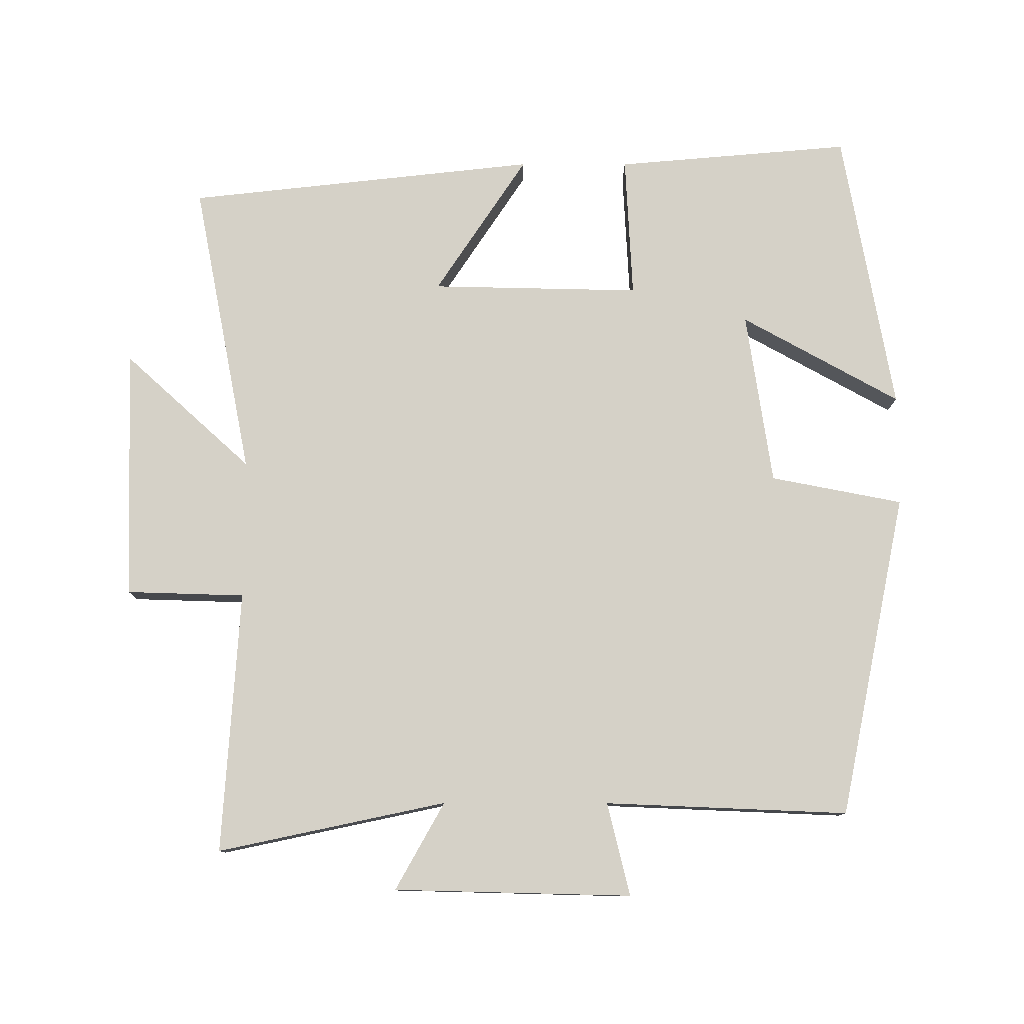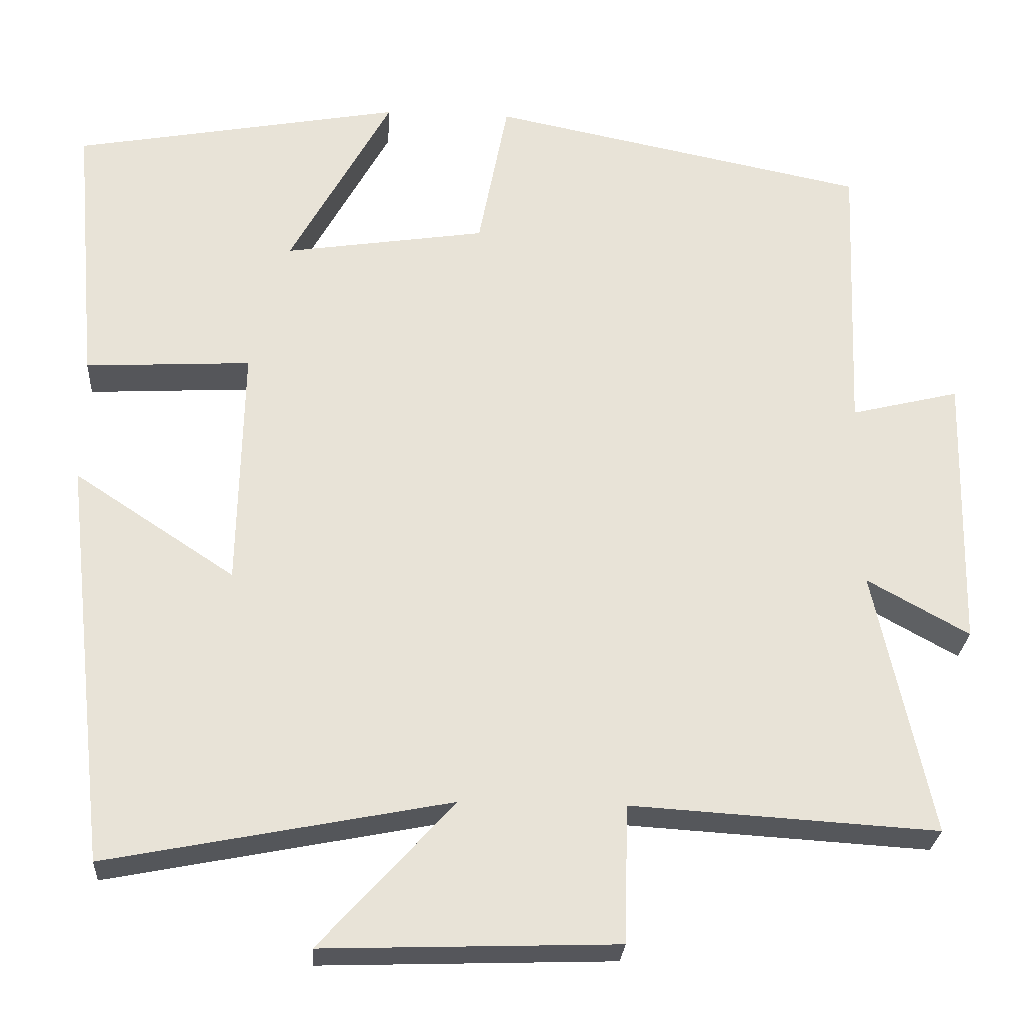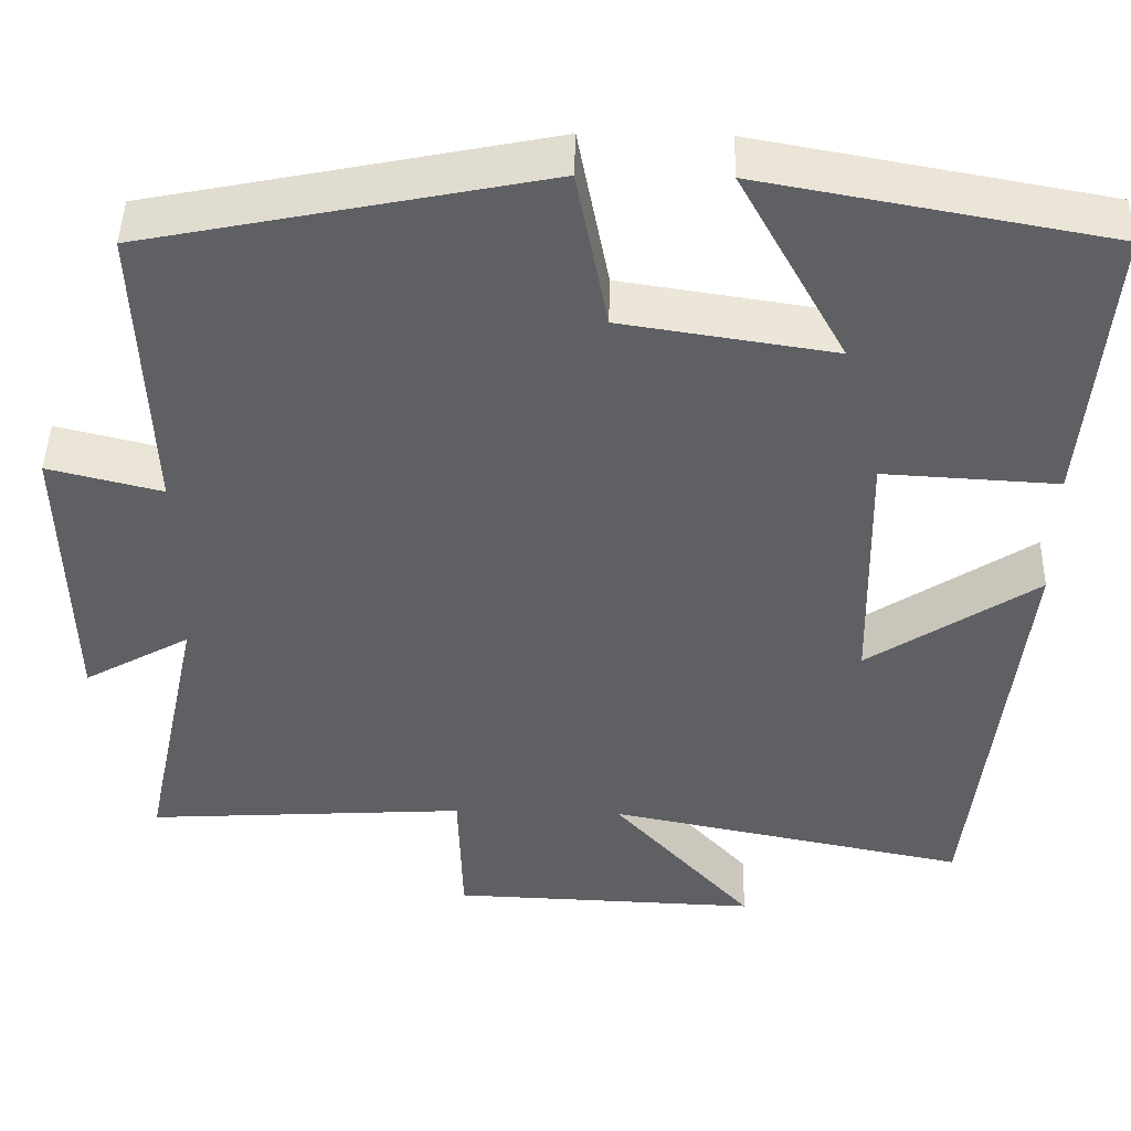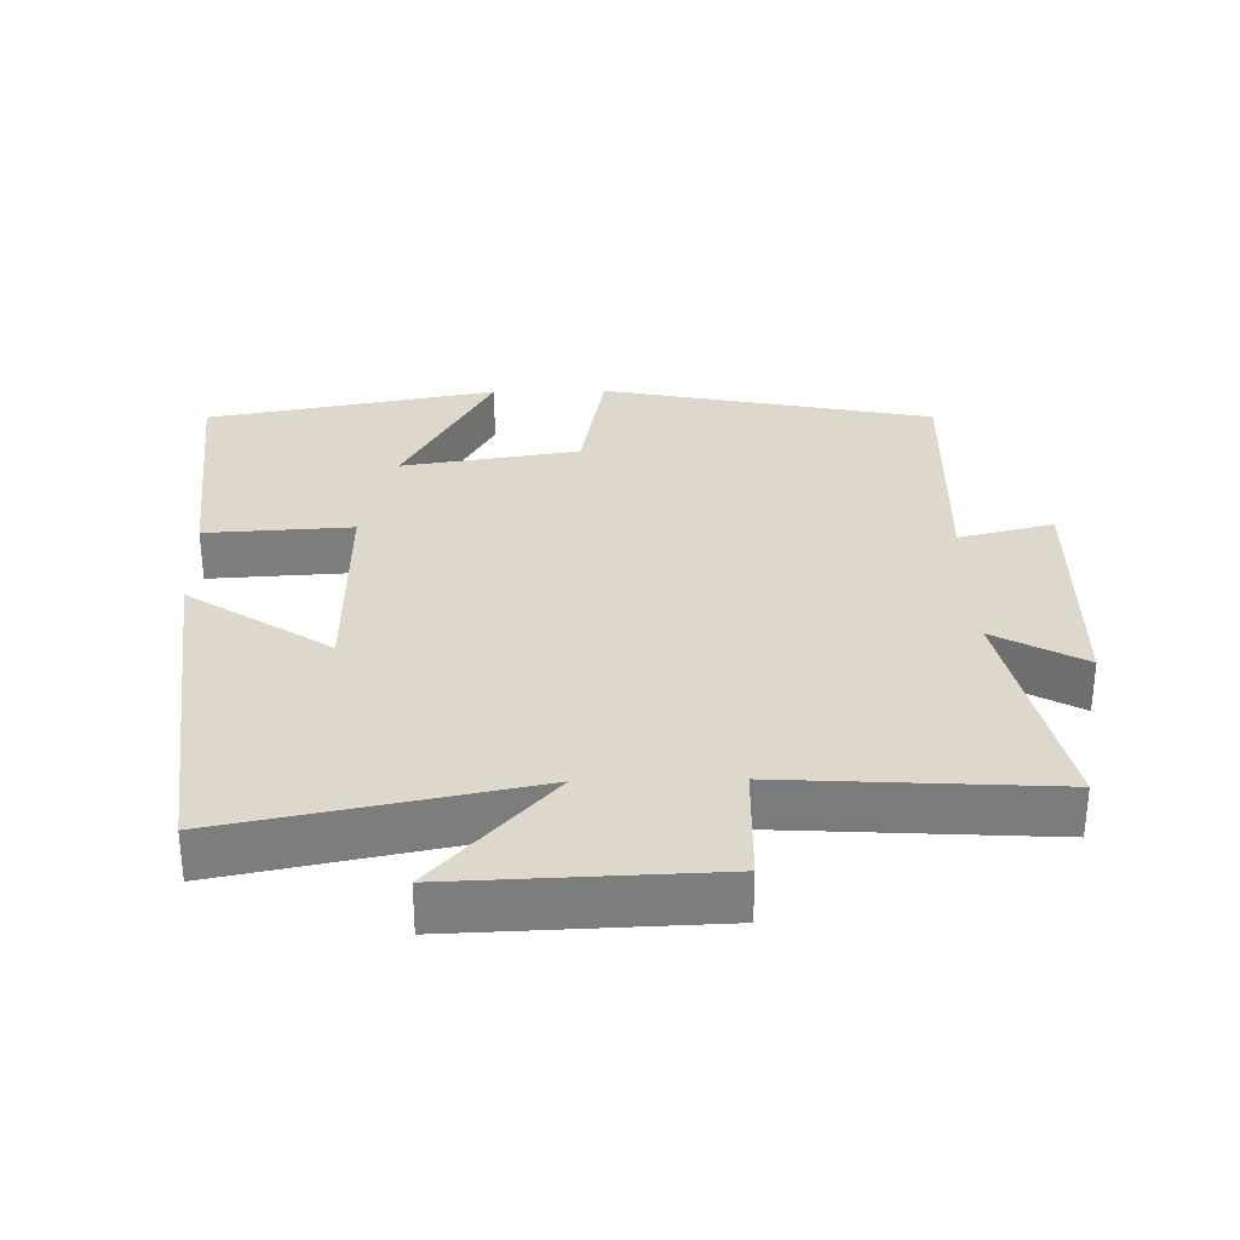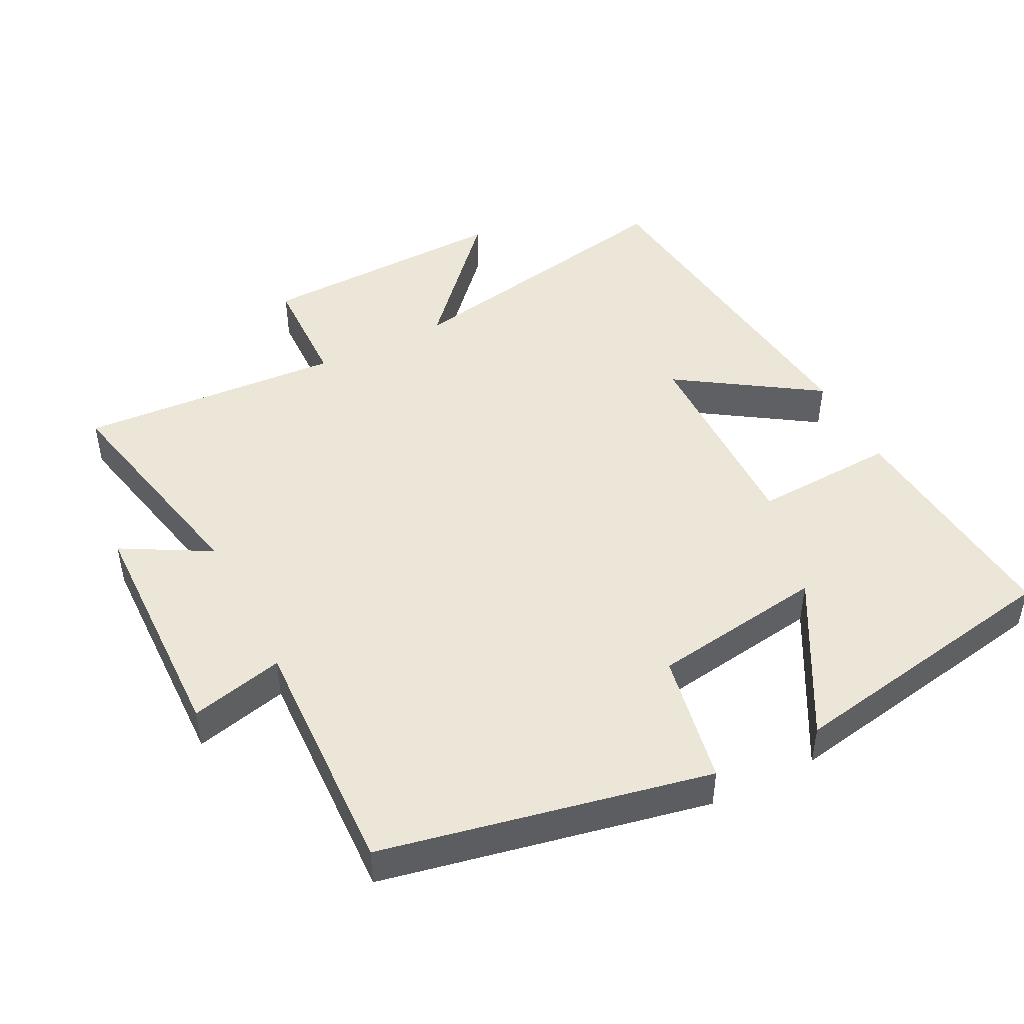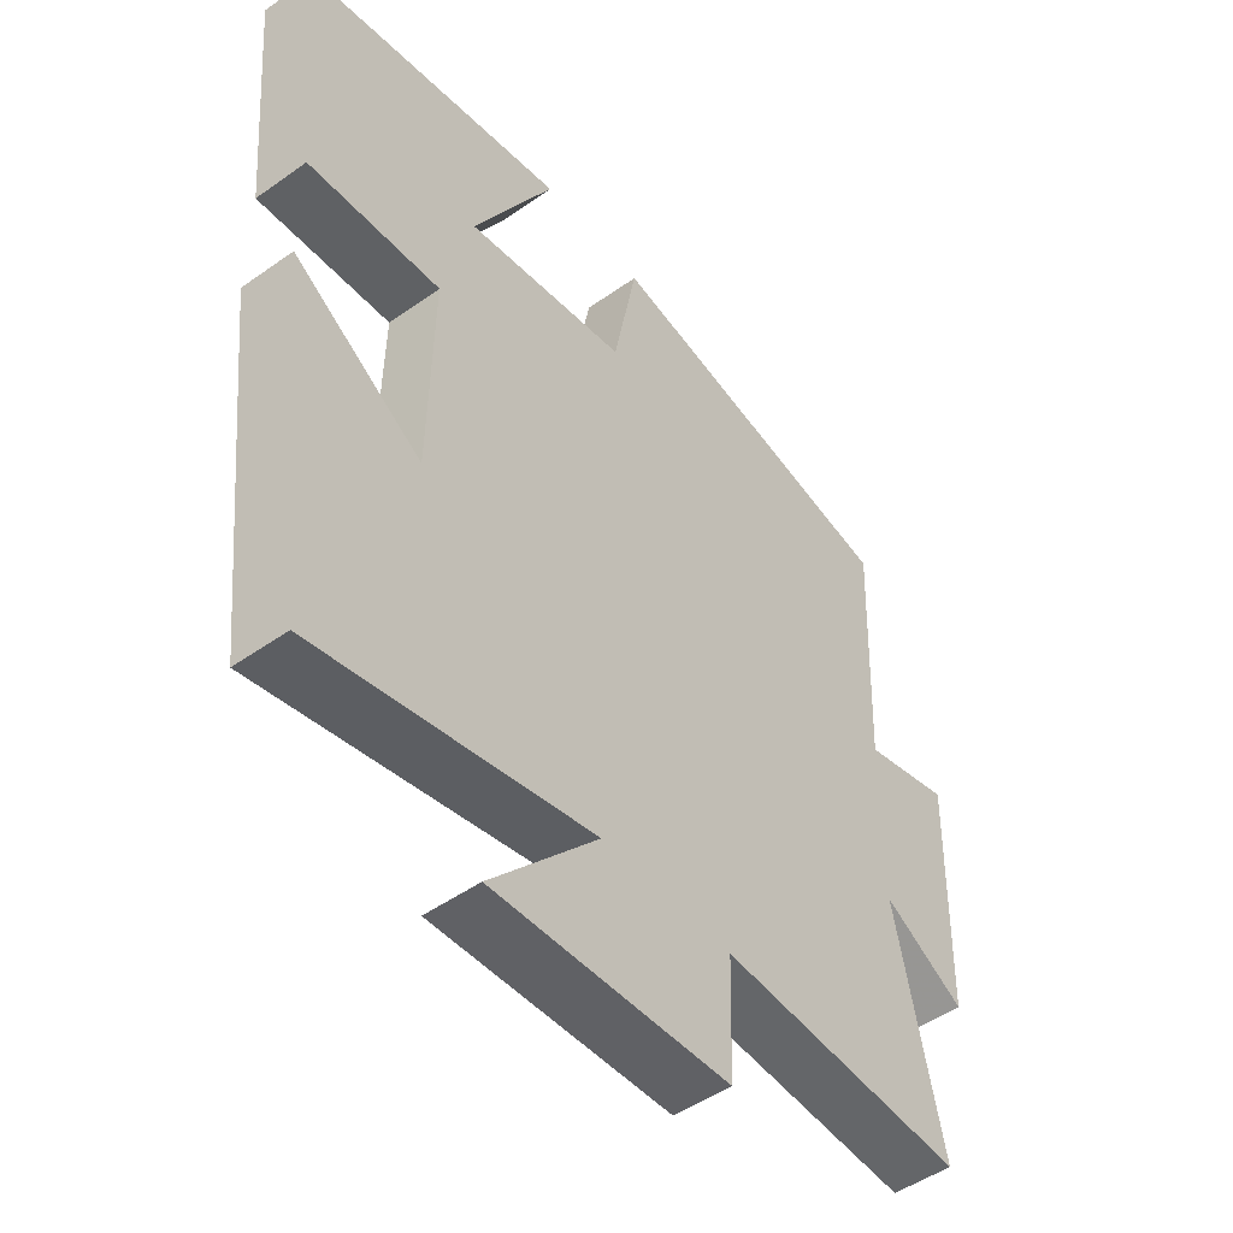
<metadata>
{"format":"obj","ext":"obj","renderer":"f3d","projection":"perspective","resolution":1024,"background":"white","views":[{"elev":78.8,"azim":-89.9,"up":"+Y"},{"elev":-26.5,"azim":176.4,"up":"+Z"},{"elev":45.3,"azim":1.4,"up":"+Z"},{"elev":31.2,"azim":178.7,"up":"+Y"},{"elev":46.4,"azim":-27.0,"up":"+Y"},{"elev":-49.1,"azim":128.2,"up":"+Z"}]}
</metadata>
<code>
v -0.514 0.07 0.404
v -0.043 0.07 0.5
v -0.006 0.07 0.308
v 0.246 0.07 0.27
v 0.119 0.07 0.5
v 0.53 0.07 0.426
v 0.5 0.07 0.085
v 0.293 0.07 0.096
v 0.299 0.07 -0.208
v 0.5 0.07 -0.075
v 0.443 0.07 -0.584
v 0.015 0.07 -0.5
v 0.182 0.07 -0.684
v -0.184 0.07 -0.672
v -0.189 0.07 -0.5
v -0.571 0.07 -0.524
v -0.5 0.07 -0.192
v -0.627 0.07 -0.263
v -0.635 0.07 0.083
v -0.5 0.07 0.05
v -0.514 0 0.404
v -0.043 0 0.5
v -0.006 0 0.308
v 0.246 0 0.27
v 0.119 0 0.5
v 0.53 0 0.426
v 0.5 0 0.085
v 0.293 0 0.096
v 0.299 0 -0.208
v 0.5 0 -0.075
v 0.443 0 -0.584
v 0.015 0 -0.5
v 0.182 0 -0.684
v -0.184 0 -0.672
v -0.189 0 -0.5
v -0.571 0 -0.524
v -0.5 0 -0.192
v -0.627 0 -0.263
v -0.635 0 0.083
v -0.5 0 0.05
f 17 18 19 20
f 15 16 17
f 15 17 20
f 12 13 14 15
f 12 15 20 1
f 9 10 11 12
f 8 9 12 1
f 4 5 6 7
f 3 4 7 8
f 1 2 3
f 1 3 8
f 40 39 38 37
f 37 36 35
f 40 37 35
f 35 34 33 32
f 21 40 35 32
f 32 31 30 29
f 21 32 29 28
f 27 26 25 24
f 28 27 24 23
f 23 22 21
f 28 23 21
f 1 21 22 2
f 2 22 23 3
f 3 23 24 4
f 4 24 25 5
f 5 25 26 6
f 6 26 27 7
f 7 27 28 8
f 8 28 29 9
f 9 29 30 10
f 10 30 31 11
f 11 31 32 12
f 12 32 33 13
f 13 33 34 14
f 14 34 35 15
f 15 35 36 16
f 16 36 37 17
f 17 37 38 18
f 18 38 39 19
f 19 39 40 20
f 20 40 21 1

</code>
